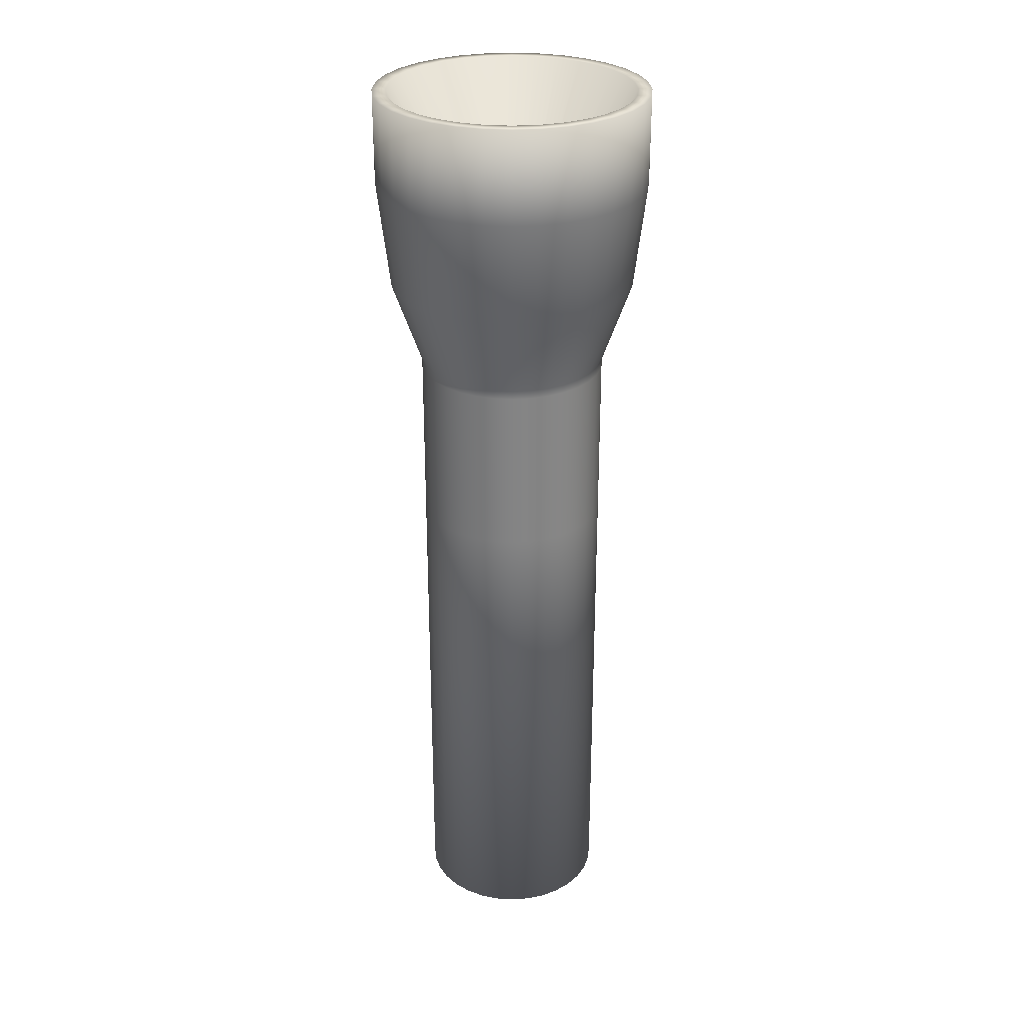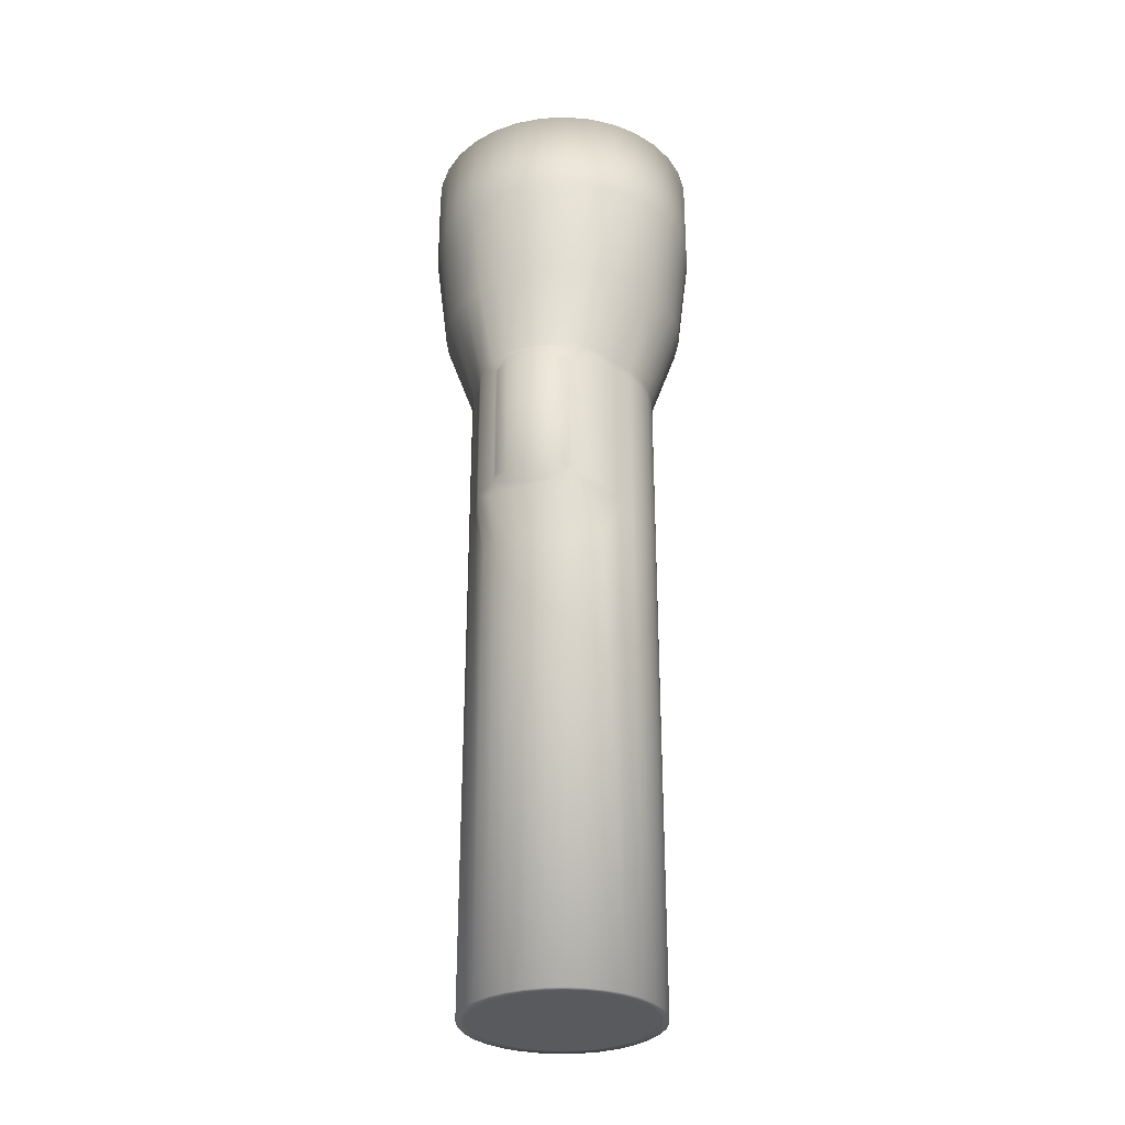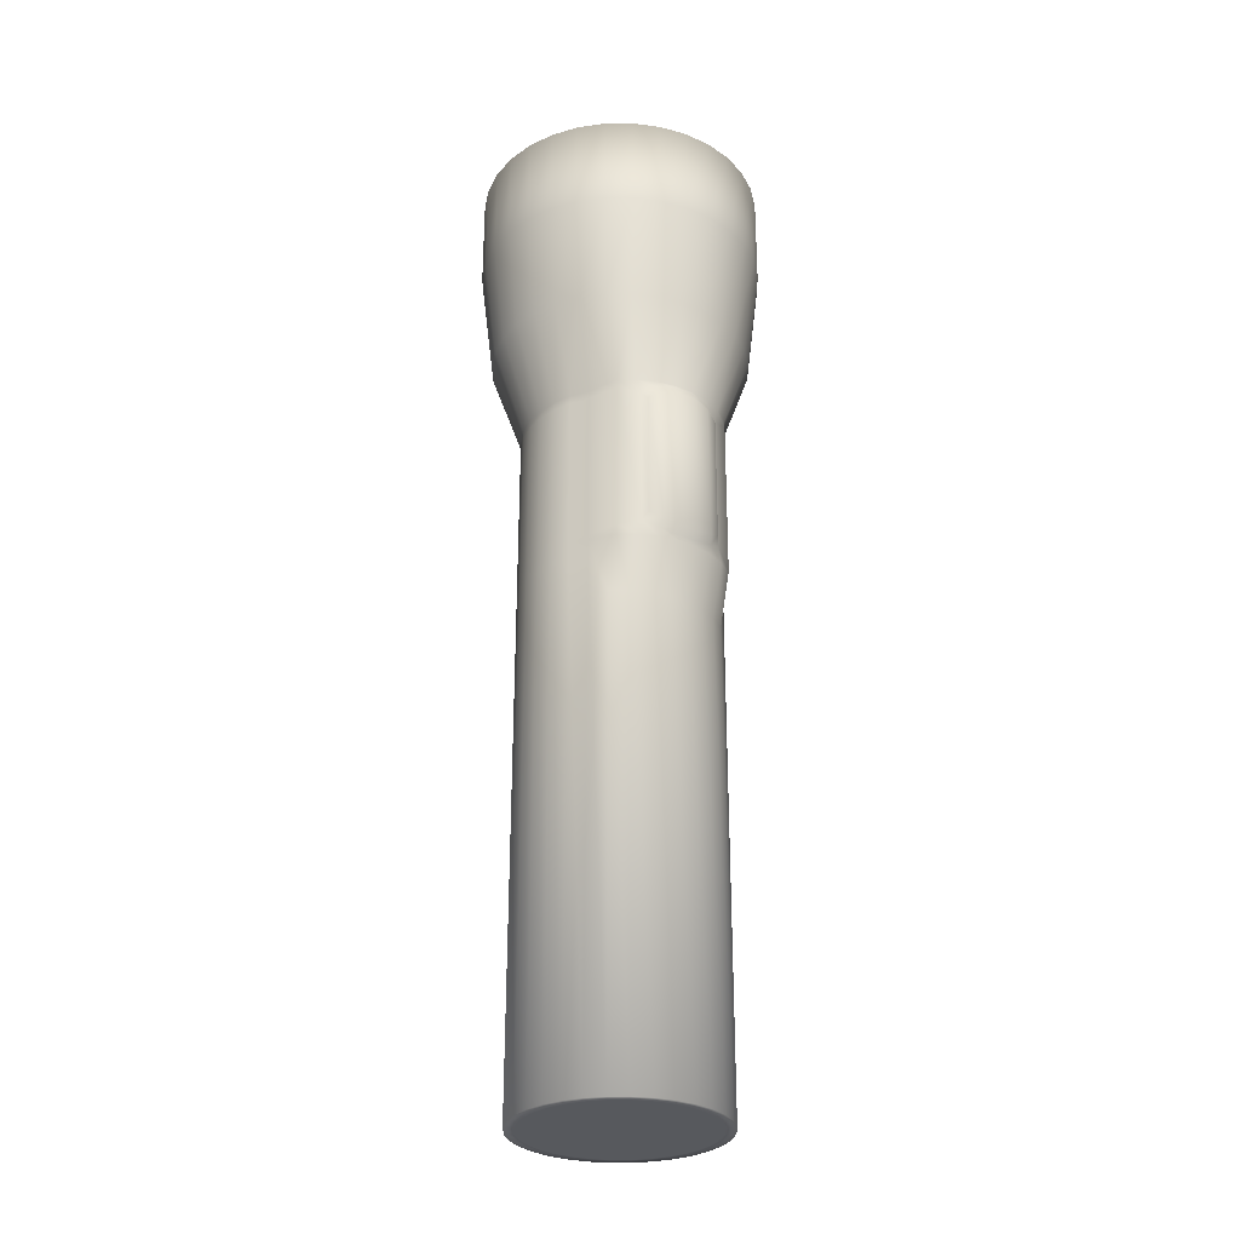
<metadata>
{"format":"obj","ext":"obj","renderer":"f3d","projection":"perspective","resolution":1024,"background":"white","views":[{"elev":28.8,"azim":22.4,"up":"+Z"},{"elev":-30.8,"azim":-159.0,"up":"+Z"},{"elev":-29.3,"azim":152.5,"up":"+Z"}]}
</metadata>
<code>
g default
v 0 0.04645 -0.1394
v 0 0.05463 0.1858
v 0.009062 0.04556 -0.1394
v 0.009062 0.05374 0.1858
v 0.01778 0.04292 -0.1394
v 0.01778 0.0511 0.1858
v 0.02581 0.03862 -0.1394
v 0.02581 0.0468 0.1858
v 0.03285 0.03285 -0.1394
v 0.03285 0.03285 0.1858
v 0.03862 0.02581 -0.1394
v 0.03862 0.02581 0.1858
v 0.04292 0.01778 -0.1394
v 0.04292 0.01778 0.1858
v 0.04556 0.009062 -0.1394
v 0.04556 0.009062 0.1858
v 0.04645 0 -0.1394
v 0.04645 0 0.1858
v 0.04556 -0.009062 -0.1394
v 0.04556 -0.009062 0.1858
v 0.04292 -0.01778 -0.1394
v 0.04292 -0.01778 0.1858
v 0.03862 -0.02581 -0.1394
v 0.03862 -0.02581 0.1858
v 0.03285 -0.03285 -0.1394
v 0.03285 -0.03285 0.1858
v 0.02581 -0.03862 -0.1394
v 0.02581 -0.03862 0.1858
v 0.01778 -0.04292 -0.1394
v 0.01778 -0.04292 0.1858
v 0.009062 -0.04556 -0.1394
v 0.009062 -0.04556 0.1858
v 0 -0.04645 -0.1394
v 0 -0.04645 0.1858
v -0.009062 -0.04556 -0.1394
v -0.009062 -0.04556 0.1858
v -0.01778 -0.04292 -0.1394
v -0.01778 -0.04292 0.1858
v -0.02581 -0.03862 -0.1394
v -0.02581 -0.03862 0.1858
v -0.03285 -0.03285 -0.1394
v -0.03285 -0.03285 0.1858
v -0.03862 -0.02581 -0.1394
v -0.03862 -0.02581 0.1858
v -0.04292 -0.01778 -0.1394
v -0.04292 -0.01778 0.1858
v -0.04556 -0.009062 -0.1394
v -0.04556 -0.009062 0.1858
v -0.04645 0 -0.1394
v -0.04645 0 0.1858
v -0.04556 0.009062 -0.1394
v -0.04556 0.009062 0.1858
v -0.04292 0.01778 -0.1394
v -0.04292 0.01778 0.1858
v -0.03862 0.02581 -0.1394
v -0.03862 0.02581 0.1858
v -0.03285 0.03285 -0.1394
v -0.03285 0.04103 0.1858
v -0.02581 0.03862 -0.1394
v -0.02581 0.0468 0.1858
v -0.01778 0.04292 -0.1394
v -0.01778 0.0511 0.1858
v -0.009062 0.04556 -0.1394
v -0.009062 0.05374 0.1858
v 0 0.06132 0.2278
v 0.01196 0.06014 0.2278
v 0.02346 0.05665 0.2278
v 0.03406 0.05098 0.2278
v 0.04336 0.04336 0.2278
v 0.05098 0.03406 0.2278
v 0.05665 0.02346 0.2278
v 0.06014 0.01196 0.2278
v 0.06132 0 0.2278
v 0.06014 -0.01196 0.2278
v 0.05665 -0.02346 0.2278
v 0.05098 -0.03406 0.2278
v 0.04336 -0.04336 0.2278
v 0.03406 -0.05098 0.2278
v 0.02346 -0.05665 0.2278
v 0.01196 -0.06014 0.2278
v -0 -0.06132 0.2278
v -0.01196 -0.06014 0.2278
v -0.02346 -0.05665 0.2278
v -0.03406 -0.05098 0.2278
v -0.04336 -0.04336 0.2278
v -0.05098 -0.03406 0.2278
v -0.05665 -0.02346 0.2278
v -0.06014 -0.01196 0.2278
v -0.06132 0 0.2278
v -0.06014 0.01196 0.2278
v -0.05665 0.02346 0.2278
v -0.05098 0.03406 0.2278
v -0.04336 0.04336 0.2278
v -0.03406 0.05098 0.2278
v -0.02346 0.05665 0.2278
v -0.01196 0.06014 0.2278
v 0 0.06745 0.2789
v 0.01316 0.06615 0.2789
v 0.02581 0.06231 0.2789
v 0.03747 0.05608 0.2789
v 0.04769 0.04769 0.2789
v 0.05608 0.03747 0.2789
v 0.06231 0.02581 0.2789
v 0.06615 0.01316 0.2789
v 0.06745 0 0.2789
v 0.06615 -0.01316 0.2789
v 0.06231 -0.02581 0.2789
v 0.05608 -0.03747 0.2789
v 0.04769 -0.04769 0.2789
v 0.03747 -0.05608 0.2789
v 0.02581 -0.06231 0.2789
v 0.01316 -0.06615 0.2789
v 0 -0.06745 0.2789
v -0.01316 -0.06615 0.2789
v -0.02581 -0.06231 0.2789
v -0.03747 -0.05608 0.2789
v -0.04769 -0.04769 0.2789
v -0.05608 -0.03747 0.2789
v -0.06231 -0.02581 0.2789
v -0.06615 -0.01316 0.2789
v -0.06745 0 0.2789
v -0.06615 0.01316 0.2789
v -0.06231 0.02581 0.2789
v -0.05608 0.03747 0.2789
v -0.04769 0.04769 0.2789
v -0.03747 0.05608 0.2789
v -0.02581 0.06231 0.2789
v -0.01316 0.06615 0.2789
v 0 0.06745 0.3242
v 0.01316 0.06615 0.3242
v 0.02581 0.06231 0.3242
v 0.03747 0.05608 0.3242
v 0.04769 0.04769 0.3242
v 0.05608 0.03747 0.3242
v 0.06231 0.02581 0.3242
v 0.06615 0.01316 0.3242
v 0.06745 0 0.3242
v 0.06615 -0.01316 0.3242
v 0.06231 -0.02581 0.3242
v 0.05608 -0.03747 0.3242
v 0.04769 -0.04769 0.3242
v 0.03747 -0.05608 0.3242
v 0.02581 -0.06231 0.3242
v 0.01316 -0.06615 0.3242
v 0 -0.06745 0.3242
v -0.01316 -0.06615 0.3242
v -0.02581 -0.06231 0.3242
v -0.03747 -0.05608 0.3242
v -0.04769 -0.04769 0.3242
v -0.05608 -0.03747 0.3242
v -0.06231 -0.02581 0.3242
v -0.06615 -0.01316 0.3242
v -0.06745 0 0.3242
v -0.06615 0.01316 0.3242
v -0.06231 0.02581 0.3242
v -0.05608 0.03747 0.3242
v -0.04769 0.04769 0.3242
v -0.03747 0.05608 0.3242
v -0.02581 0.06231 0.3242
v -0.01316 0.06615 0.3242
v 0.01184 0.05954 0.3242
v 0 0.0607 0.3242
v 0.02323 0.05608 0.3242
v 0.03372 0.05047 0.3242
v 0.04292 0.04292 0.3242
v 0.05047 0.03372 0.3242
v 0.05608 0.02323 0.3242
v 0.05954 0.01184 0.3242
v 0.0607 0 0.3242
v 0.05954 -0.01184 0.3242
v 0.05608 -0.02323 0.3242
v 0.05047 -0.03372 0.3242
v 0.04292 -0.04292 0.3242
v 0.03372 -0.05047 0.3242
v 0.02323 -0.05608 0.3242
v 0.01184 -0.05954 0.3242
v 0 -0.0607 0.3242
v -0.01184 -0.05954 0.3242
v -0.02323 -0.05608 0.3242
v -0.03372 -0.05047 0.3242
v -0.04292 -0.04292 0.3242
v -0.05047 -0.03372 0.3242
v -0.05608 -0.02323 0.3242
v -0.05954 -0.01184 0.3242
v -0.0607 0 0.3242
v -0.05954 0.01184 0.3242
v -0.05608 0.02323 0.3242
v -0.05047 0.03372 0.3242
v -0.04292 0.04292 0.3242
v -0.03372 0.05047 0.3242
v -0.02323 0.05608 0.3242
v -0.01184 0.05954 0.3242
v 0.002368 0.01191 0.2313
v 0 0.01214 0.2313
v 0.004646 0.01122 0.2313
v 0.006745 0.01009 0.2313
v 0.008585 0.008585 0.2313
v 0.01009 0.006745 0.2313
v 0.01122 0.004646 0.2313
v 0.01191 0.002368 0.2313
v 0.01214 0 0.2313
v 0.01191 -0.002368 0.2313
v 0.01122 -0.004646 0.2313
v 0.01009 -0.006745 0.2313
v 0.008585 -0.008585 0.2313
v 0.006745 -0.01009 0.2313
v 0.004646 -0.01122 0.2313
v 0.002368 -0.01191 0.2313
v 0 -0.01214 0.2313
v -0.002368 -0.01191 0.2313
v -0.004646 -0.01122 0.2313
v -0.006745 -0.01009 0.2313
v -0.008585 -0.008585 0.2313
v -0.01009 -0.006745 0.2313
v -0.01122 -0.004646 0.2313
v -0.01191 -0.002368 0.2313
v -0.01214 0 0.2313
v -0.01191 0.002369 0.2313
v -0.01122 0.004646 0.2313
v -0.01009 0.006745 0.2313
v -0.008585 0.008585 0.2313
v -0.006745 0.01009 0.2313
v -0.004646 0.01122 0.2313
v -0.002368 0.01191 0.2313
v 0 0.05443 0.1047
v 0.009062 0.05353 0.1047
v 0.01778 0.05089 0.1047
v 0.02581 0.0466 0.1047
v 0.03285 0.03285 0.1069
v 0.03862 0.02581 0.1069
v 0.04292 0.01778 0.1069
v 0.04556 0.009062 0.1069
v 0.04645 0 0.1069
v 0.04556 -0.009062 0.1069
v 0.04292 -0.01778 0.1069
v 0.03862 -0.02581 0.1069
v 0.03285 -0.03285 0.1069
v 0.02581 -0.03862 0.1069
v 0.01778 -0.04292 0.1069
v 0.009062 -0.04556 0.1069
v 0 -0.04645 0.1069
v -0.009062 -0.04556 0.1069
v -0.01778 -0.04292 0.1069
v -0.02581 -0.03862 0.1069
v -0.03285 -0.03285 0.1069
v -0.03862 -0.02581 0.1069
v -0.04292 -0.01778 0.1069
v -0.04556 -0.009062 0.1069
v -0.04645 0 0.1069
v -0.04556 0.009062 0.1069
v -0.04292 0.01778 0.1069
v -0.03862 0.02581 0.1069
v -0.03285 0.04082 0.1047
v -0.02581 0.0466 0.1047
v -0.01778 0.05089 0.1047
v -0.009062 0.05353 0.1047
v 0.009062 0.04556 0.08113
v 0.01778 0.04292 0.08113
v 0.02581 0.03862 0.08113
v 0.03285 0.03285 0.1
v 0.03862 0.02581 0.1
v 0.04292 0.01778 0.1
v 0.04556 0.009062 0.1
v 0.04645 0 0.1
v 0.04556 -0.009062 0.1
v 0.04292 -0.01778 0.1
v 0.03862 -0.02581 0.1
v 0.03285 -0.03285 0.1
v 0.02581 -0.03862 0.1
v 0.01778 -0.04292 0.1
v 0.009062 -0.04556 0.1
v 0 -0.04645 0.1
v -0.009062 -0.04556 0.1
v -0.01778 -0.04292 0.1
v -0.02581 -0.03862 0.1
v -0.03285 -0.03285 0.1
v -0.03862 -0.02581 0.1
v -0.04292 -0.01778 0.1
v -0.04556 -0.009062 0.1
v -0.04645 0 0.1
v -0.04556 0.009062 0.1
v -0.04292 0.01778 0.1
v -0.03862 0.02581 0.1
v -0.03285 0.03285 0.08113
v -0.02581 0.03862 0.08113
v -0.01778 0.04292 0.08113
v -0.009062 0.04556 0.08113
v 0 0.04645 0.08113
v 0.000316 0.05484 0.1843
v 0.009261 0.05377 0.1822
v 0.01608 0.05115 0.1789
v 0.02581 0.0468 0.1816
v 0.03285 0.03285 0.1816
v 0.03862 0.02581 0.1816
v 0.04292 0.01778 0.1816
v 0.04556 0.009062 0.1816
v 0.04645 0 0.1816
v 0.04556 -0.009062 0.1816
v 0.04292 -0.01778 0.1816
v 0.03862 -0.02581 0.1816
v 0.03285 -0.03285 0.1816
v 0.02581 -0.03862 0.1816
v 0.01778 -0.04292 0.1816
v 0.009062 -0.04556 0.1816
v 0 -0.04645 0.1816
v -0.009062 -0.04556 0.1816
v -0.01778 -0.04292 0.1816
v -0.02581 -0.03862 0.1816
v -0.03285 -0.03285 0.1816
v -0.03862 -0.02581 0.1816
v -0.04292 -0.01778 0.1816
v -0.04556 -0.009062 0.1816
v -0.04645 0 0.1816
v -0.04556 0.009062 0.1816
v -0.04292 0.01778 0.1816
v -0.03862 0.02581 0.1816
v -0.03285 0.04103 0.1816
v -0.02416 0.04719 0.1789
v -0.01798 0.05108 0.1822
v -0.009412 0.05388 0.1843
v 0.009261 0.05377 0.1093
v 0.01608 0.05115 0.1126
v 0.02581 0.0468 0.1099
v 0.03285 0.03285 0.1099
v 0.03862 0.02581 0.1099
v 0.04292 0.01778 0.1099
v 0.04556 0.009062 0.1099
v 0.04645 0 0.1099
v 0.04556 -0.009062 0.1099
v 0.04292 -0.01778 0.1099
v 0.03862 -0.02581 0.1099
v 0.03285 -0.03285 0.1099
v 0.02581 -0.03862 0.1099
v 0.01778 -0.04292 0.1099
v 0.009062 -0.04556 0.1099
v 0 -0.04645 0.1099
v -0.009062 -0.04556 0.1099
v -0.01778 -0.04292 0.1099
v -0.02581 -0.03862 0.1099
v -0.03285 -0.03285 0.1099
v -0.03862 -0.02581 0.1099
v -0.04292 -0.01778 0.1099
v -0.04556 -0.009062 0.1099
v -0.04645 0 0.1099
v -0.04556 0.009062 0.1099
v -0.04292 0.01778 0.1099
v -0.03862 0.02581 0.1099
v -0.03285 0.04103 0.1099
v -0.02416 0.04719 0.1126
v -0.01798 0.05108 0.1093
v -0.009412 0.05388 0.1072
v 0.000316 0.05484 0.1072
v -0.000395 0.05707 0.1111
v -0.000395 0.05707 0.1804
v -0.01686 0.05369 0.1785
v -0.00915 0.0562 0.1804
v -0.02242 0.05019 0.1756
v 0.007656 0.0561 0.1785
v 0.0138 0.05375 0.1756
v 0.007656 0.0561 0.113
v 0.0138 0.05375 0.1159
v -0.02242 0.05019 0.1159
v -0.01686 0.05369 0.113
v -0.00915 0.0562 0.1111
v 0 0.04181 -0.1394
v 0.008156 0.041 -0.1394
v 0.016 0.03862 -0.1394
v 0.02323 0.03476 -0.1394
v 0.02956 0.02956 -0.1394
v 0.03476 0.02323 -0.1394
v 0.03862 0.016 -0.1394
v 0.041 0.008156 -0.1394
v 0.04181 0 -0.1394
v 0.041 -0.008156 -0.1394
v 0.03862 -0.016 -0.1394
v 0.03476 -0.02323 -0.1394
v 0.02956 -0.02956 -0.1394
v 0.02323 -0.03476 -0.1394
v 0.016 -0.03862 -0.1394
v 0.008156 -0.041 -0.1394
v 0 -0.04181 -0.1394
v -0.008156 -0.041 -0.1394
v -0.016 -0.03862 -0.1394
v -0.02323 -0.03476 -0.1394
v -0.02956 -0.02956 -0.1394
v -0.03476 -0.02323 -0.1394
v -0.03862 -0.016 -0.1394
v -0.041 -0.008156 -0.1394
v -0.04181 0 -0.1394
v -0.041 0.008156 -0.1394
v -0.03862 0.016 -0.1394
v -0.03476 0.02323 -0.1394
v -0.02956 0.02956 -0.1394
v -0.02323 0.03476 -0.1394
v -0.016 0.03862 -0.1394
v -0.008156 0.041 -0.1394
g Flashlight:Mesh
f 289 2 4 290
f 290 4 6 291
f 291 6 8 292
f 292 8 10 293
f 293 10 12 294
f 294 12 14 295
f 295 14 16 296
f 296 16 18 297
f 297 18 20 298
f 298 20 22 299
f 299 22 24 300
f 300 24 26 301
f 301 26 28 302
f 302 28 30 303
f 303 30 32 304
f 304 32 34 305
f 305 34 36 306
f 306 36 38 307
f 307 38 40 308
f 308 40 42 309
f 309 42 44 310
f 310 44 46 311
f 311 46 48 312
f 312 48 50 313
f 313 50 52 314
f 314 52 54 315
f 315 54 56 316
f 316 56 58 317
f 317 58 60 318
f 318 60 62 319
f 22 20 74 75
f 320 64 2 289
f 319 62 64 320
f 23 25 377 376
f 79 78 110 111
f 40 38 83 84
f 58 56 92 93
f 14 12 70 71
f 32 30 79 80
f 50 48 88 89
f 6 4 66 67
f 24 22 75 76
f 42 40 84 85
f 60 58 93 94
f 16 14 71 72
f 34 32 80 81
f 52 50 89 90
f 8 6 67 68
f 26 24 76 77
f 44 42 85 86
f 62 60 94 95
f 18 16 72 73
f 36 34 81 82
f 54 52 90 91
f 10 8 68 69
f 28 26 77 78
f 46 44 86 87
f 64 62 95 96
f 20 18 73 74
f 38 36 82 83
f 56 54 91 92
f 12 10 69 70
f 30 28 78 79
f 48 46 87 88
f 4 2 65 66
f 2 64 96 65
f 114 113 145 146
f 66 65 97 98
f 93 92 124 125
f 80 79 111 112
f 67 66 98 99
f 94 93 125 126
f 81 80 112 113
f 68 67 99 100
f 95 94 126 127
f 82 81 113 114
f 69 68 100 101
f 96 95 127 128
f 83 82 114 115
f 70 69 101 102
f 65 96 128 97
f 84 83 115 116
f 71 70 102 103
f 85 84 116 117
f 72 71 103 104
f 86 85 117 118
f 73 72 104 105
f 87 86 118 119
f 74 73 105 106
f 88 87 119 120
f 75 74 106 107
f 89 88 120 121
f 76 75 107 108
f 90 89 121 122
f 77 76 108 109
f 91 90 122 123
f 78 77 109 110
f 92 91 123 124
f 135 134 166 167
f 101 100 132 133
f 128 127 159 160
f 115 114 146 147
f 102 101 133 134
f 97 128 160 129
f 116 115 147 148
f 103 102 134 135
f 117 116 148 149
f 104 103 135 136
f 118 117 149 150
f 105 104 136 137
f 119 118 150 151
f 106 105 137 138
f 120 119 151 152
f 107 106 138 139
f 121 120 152 153
f 108 107 139 140
f 122 121 153 154
f 109 108 140 141
f 123 122 154 155
f 110 109 141 142
f 124 123 155 156
f 111 110 142 143
f 98 97 129 130
f 125 124 156 157
f 112 111 143 144
f 99 98 130 131
f 126 125 157 158
f 113 112 144 145
f 100 99 131 132
f 127 126 158 159
f 170 169 201 202
f 149 148 180 181
f 136 135 167 168
f 150 149 181 182
f 137 136 168 169
f 151 150 182 183
f 138 137 169 170
f 152 151 183 184
f 139 138 170 171
f 153 152 184 185
f 140 139 171 172
f 154 153 185 186
f 141 140 172 173
f 155 154 186 187
f 142 141 173 174
f 156 155 187 188
f 143 142 174 175
f 130 129 162 161
f 157 156 188 189
f 144 143 175 176
f 131 130 161 163
f 158 157 189 190
f 145 144 176 177
f 132 131 163 164
f 159 158 190 191
f 146 145 177 178
f 133 132 164 165
f 160 159 191 192
f 147 146 178 179
f 134 133 165 166
f 129 160 192 162
f 148 147 179 180
f 193 194 224 223 222 221 220 219 218 217 216 215 214 213 212 211 210 209 208 207 206 205 204 203 202 201 200 199 198 197 196 195
f 184 183 215 216
f 171 170 202 203
f 185 184 216 217
f 172 171 203 204
f 186 185 217 218
f 173 172 204 205
f 187 186 218 219
f 174 173 205 206
f 188 187 219 220
f 175 174 206 207
f 161 162 194 193
f 189 188 220 221
f 176 175 207 208
f 163 161 193 195
f 190 189 221 222
f 177 176 208 209
f 164 163 195 196
f 191 190 222 223
f 178 177 209 210
f 165 164 196 197
f 192 191 223 224
f 179 178 210 211
f 166 165 197 198
f 162 192 224 194
f 180 179 211 212
f 167 166 198 199
f 181 180 212 213
f 168 167 199 200
f 182 181 213 214
f 169 168 200 201
f 183 182 214 215
f 286 255 256 287
f 287 256 225 288
f 285 254 255 286
f 284 253 254 285
f 283 252 253 284
f 282 251 252 283
f 281 250 251 282
f 280 249 250 281
f 279 248 249 280
f 278 247 248 279
f 277 246 247 278
f 276 245 246 277
f 275 244 245 276
f 274 243 244 275
f 273 242 243 274
f 272 241 242 273
f 271 240 241 272
f 270 239 240 271
f 269 238 239 270
f 268 237 238 269
f 267 236 237 268
f 266 235 236 267
f 265 234 235 266
f 264 233 234 265
f 263 232 233 264
f 262 231 232 263
f 261 230 231 262
f 260 229 230 261
f 259 228 229 260
f 258 227 228 259
f 257 226 227 258
f 288 225 226 257
f 1 288 257 3
f 3 257 258 5
f 5 258 259 7
f 7 259 260 9
f 9 260 261 11
f 11 261 262 13
f 13 262 263 15
f 15 263 264 17
f 17 264 265 19
f 19 265 266 21
f 21 266 267 23
f 23 267 268 25
f 25 268 269 27
f 27 269 270 29
f 29 270 271 31
f 31 271 272 33
f 33 272 273 35
f 35 273 274 37
f 37 274 275 39
f 39 275 276 41
f 41 276 277 43
f 43 277 278 45
f 45 278 279 47
f 47 279 280 49
f 49 280 281 51
f 51 281 282 53
f 53 282 283 55
f 55 283 284 57
f 57 284 285 59
f 59 285 286 61
f 63 287 288 1
f 61 286 287 63
f 319 320 356 355
f 351 350 363 364
f 290 291 359 358
f 348 317 318 349
f 347 316 317 348
f 346 315 316 347
f 345 314 315 346
f 344 313 314 345
f 343 312 313 344
f 342 311 312 343
f 341 310 311 342
f 340 309 310 341
f 339 308 309 340
f 338 307 308 339
f 337 306 307 338
f 336 305 306 337
f 335 304 305 336
f 334 303 304 335
f 333 302 303 334
f 332 301 302 333
f 331 300 301 332
f 330 299 300 331
f 329 298 299 330
f 328 297 298 329
f 327 296 297 328
f 326 295 296 327
f 325 294 295 326
f 324 293 294 325
f 323 292 293 324
f 322 291 292 323
f 321 352 353 360
f 291 322 361 359
f 225 352 321 226
f 226 321 322 227
f 227 322 323 228
f 228 323 324 229
f 229 324 325 230
f 230 325 326 231
f 231 326 327 232
f 232 327 328 233
f 233 328 329 234
f 234 329 330 235
f 235 330 331 236
f 236 331 332 237
f 237 332 333 238
f 238 333 334 239
f 239 334 335 240
f 240 335 336 241
f 241 336 337 242
f 242 337 338 243
f 243 338 339 244
f 244 339 340 245
f 245 340 341 246
f 246 341 342 247
f 247 342 343 248
f 248 343 344 249
f 249 344 345 250
f 250 345 346 251
f 251 346 347 252
f 252 347 348 253
f 253 348 349 254
f 254 349 350 255
f 256 351 352 225
f 255 350 351 256
f 363 355 356 364
f 364 356 354 353
f 362 357 355 363
f 360 358 359 361
f 353 354 358 360
f 289 290 358 354
f 322 321 360 361
f 320 289 354 356
f 350 349 362 363
f 318 319 355 357
f 352 351 364 353
f 349 318 357 362
f 365 366 367 368 369 370 371 372 373 374 375 376 377 378 379 380 381 382 383 384 385 386 387 388 389 390 391 392 393 394 395 396
f 41 43 386 385
f 59 61 395 394
f 15 17 373 372
f 33 35 382 381
f 51 53 391 390
f 7 9 369 368
f 25 27 378 377
f 43 45 387 386
f 61 63 396 395
f 17 19 374 373
f 35 37 383 382
f 53 55 392 391
f 9 11 370 369
f 27 29 379 378
f 45 47 388 387
f 1 3 366 365
f 63 1 365 396
f 19 21 375 374
f 37 39 384 383
f 55 57 393 392
f 11 13 371 370
f 29 31 380 379
f 47 49 389 388
f 3 5 367 366
f 21 23 376 375
f 39 41 385 384
f 57 59 394 393
f 13 15 372 371
f 31 33 381 380
f 49 51 390 389
f 5 7 368 367

</code>
